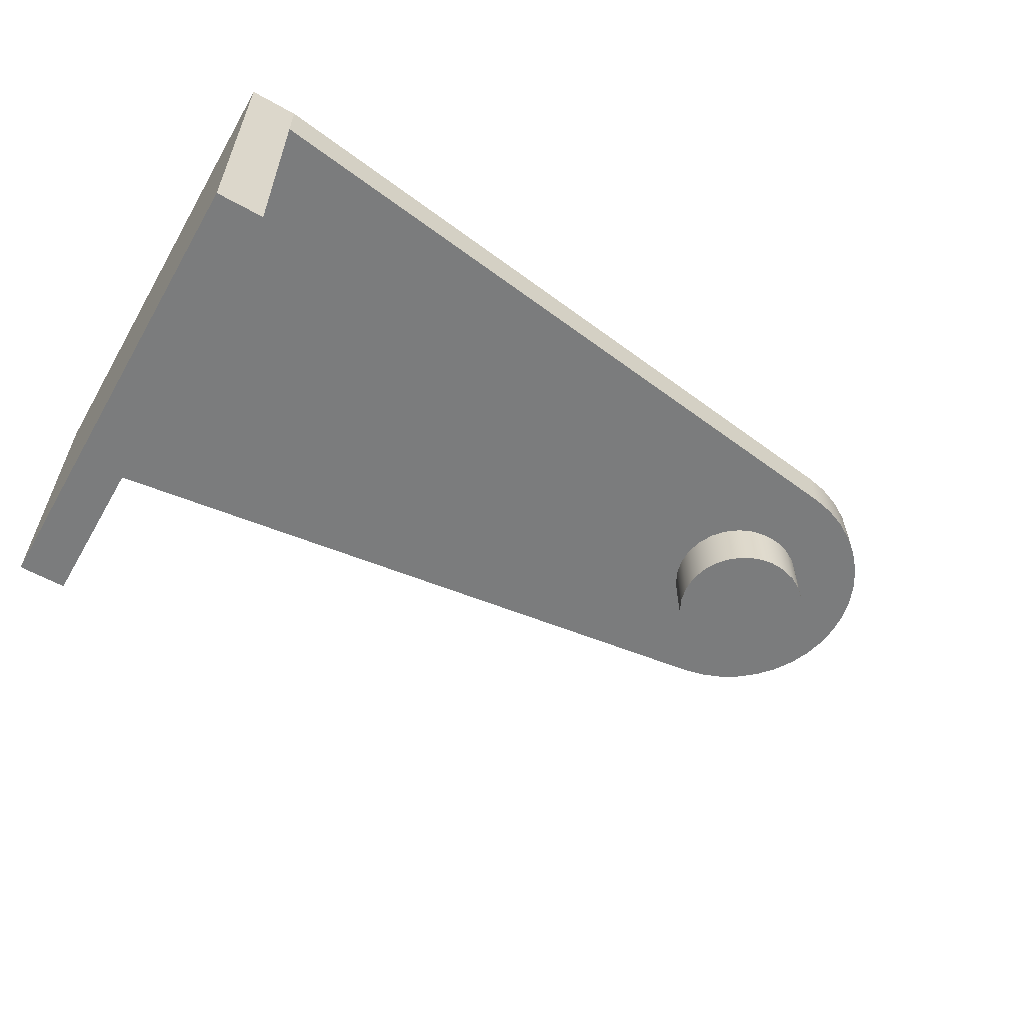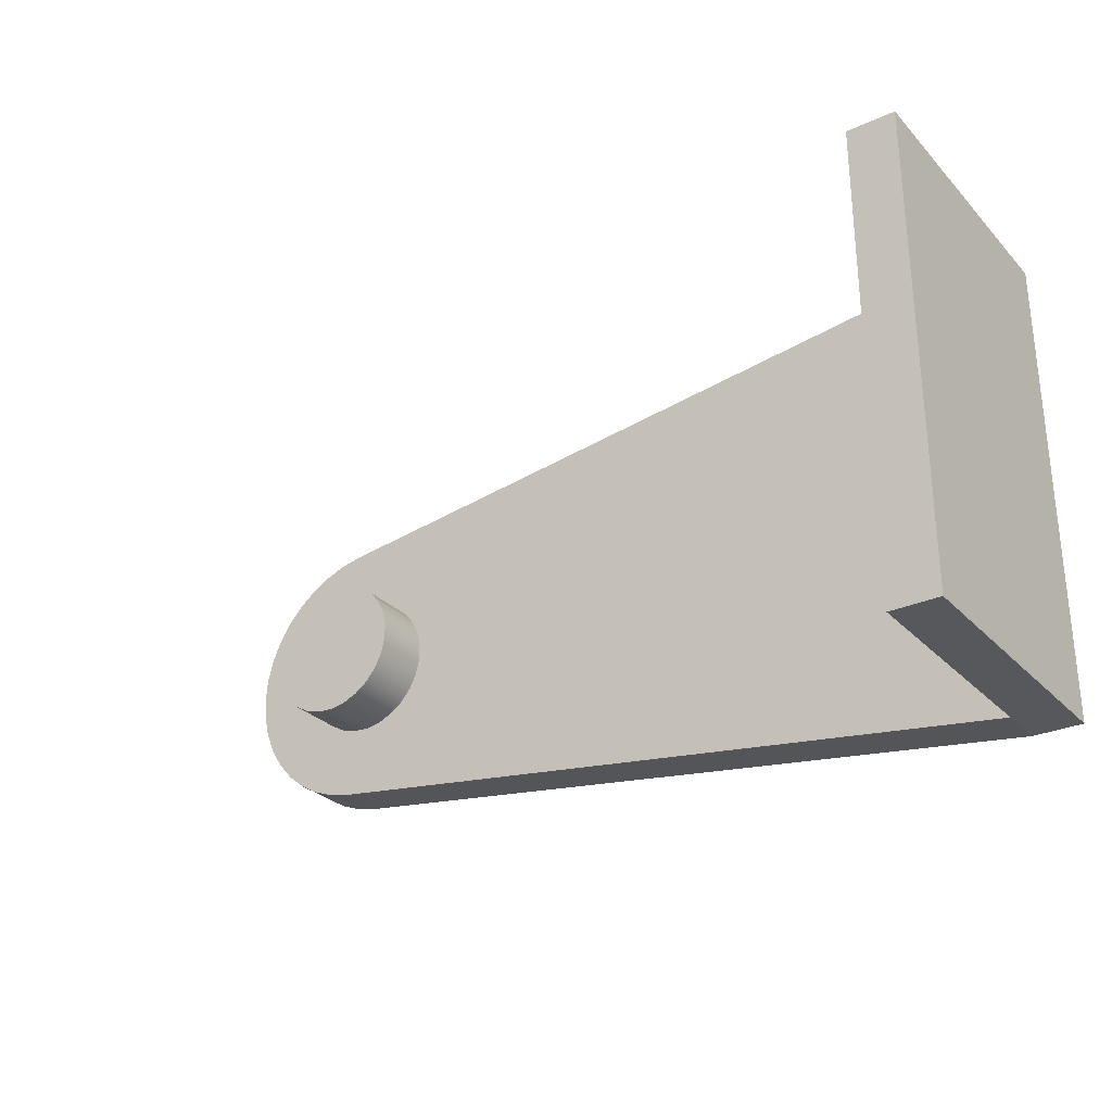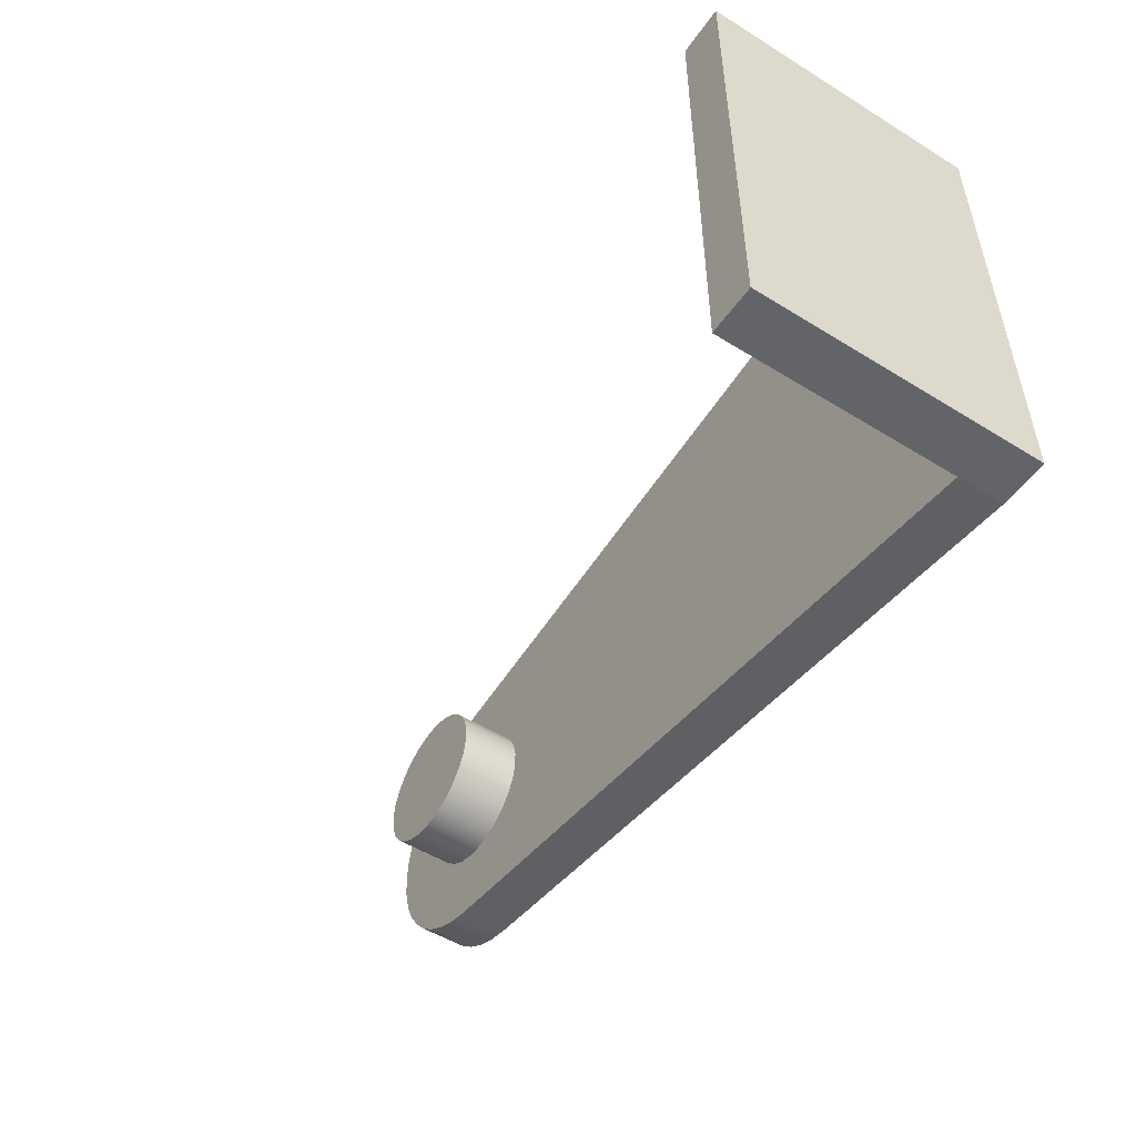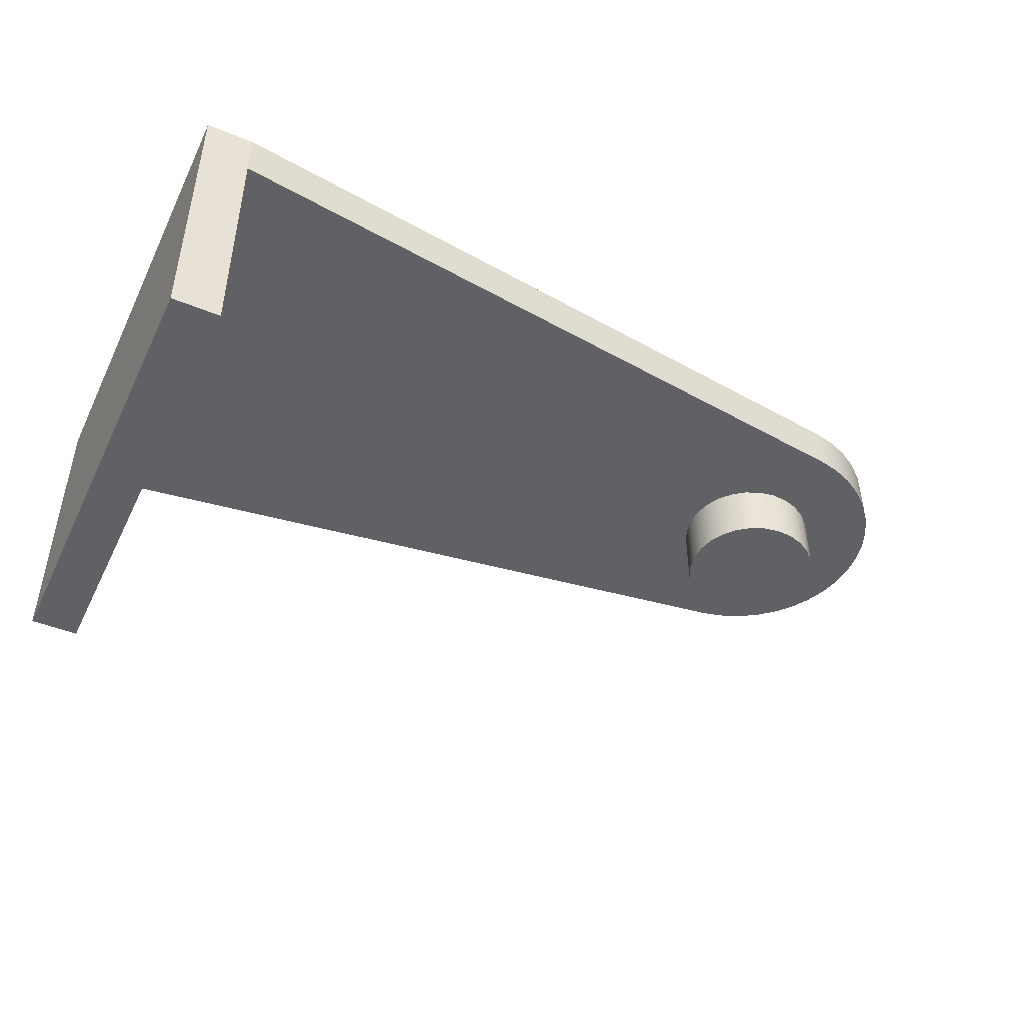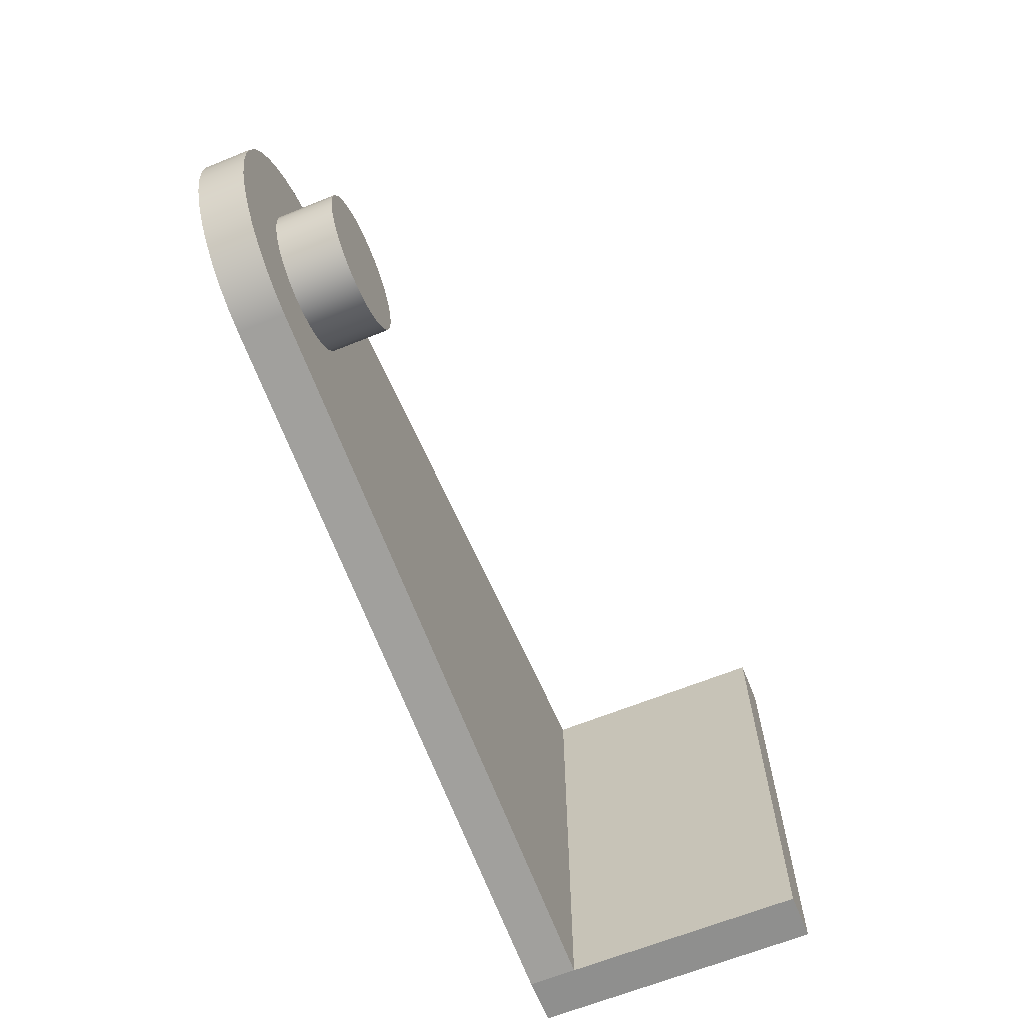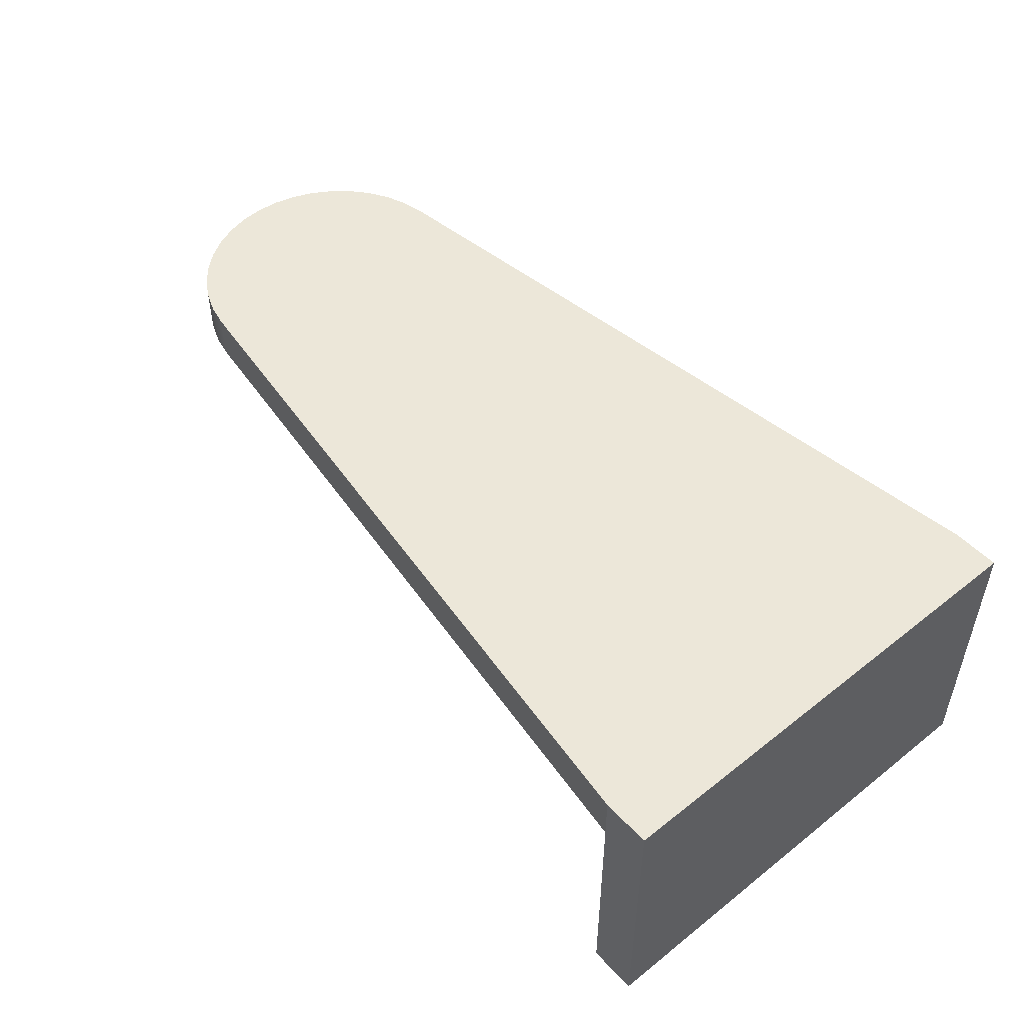
<metadata>
{"format":"obj","ext":"obj","renderer":"f3d","projection":"perspective","resolution":1024,"background":"white","views":[{"elev":-58.6,"azim":-30.0,"up":"+Z"},{"elev":-28.7,"azim":-146.0,"up":"+Y"},{"elev":-51.2,"azim":-123.9,"up":"+Y"},{"elev":-45.8,"azim":-25.2,"up":"+Z"},{"elev":-65.2,"azim":112.1,"up":"+Y"},{"elev":49.9,"azim":-130.9,"up":"+Z"}]}
</metadata>
<code>
v 0.5 0.3 0
v 6.657 1.11 0
v 6.657 1.11 0.4
v 0.5 0.3 0.4
v 0.5 0.3 0.4
v 6.657 1.11 0.4
v 6.844 1.15 0.4
v 7.023 1.22 0.4
v 7.188 1.317 0.4
v 7.336 1.439 0.4
v 7.463 1.583 0.4
v 7.564 1.746 0.4
v 7.639 1.923 0.4
v 7.685 2.109 0.4
v 7.7 2.3 0.4
v 7.685 2.491 0.4
v 7.639 2.677 0.4
v 7.564 2.854 0.4
v 7.463 3.017 0.4
v 7.336 3.161 0.4
v 7.188 3.283 0.4
v 7.023 3.38 0.4
v 6.844 3.45 0.4
v 6.657 3.49 0.4
v 0.5 4.3 0.4
v 0.1 4.3 0.4
v 0.1 0.3 0.4
v 7.1 2.3 -0.5
v 7.084 2.162 -0.5
v 7.036 2.031 -0.5
v 6.96 1.914 -0.5
v 6.858 1.819 -0.5
v 6.738 1.749 -0.5
v 6.604 1.709 -0.5
v 6.465 1.701 -0.5
v 6.328 1.725 -0.5
v 6.2 1.78 -0.5
v 6.088 1.864 -0.5
v 5.999 1.97 -0.5
v 5.936 2.095 -0.5
v 5.904 2.23 -0.5
v 5.904 2.37 -0.5
v 5.936 2.505 -0.5
v 5.999 2.63 -0.5
v 6.088 2.736 -0.5
v 6.2 2.82 -0.5
v 6.328 2.875 -0.5
v 6.465 2.899 -0.5
v 6.604 2.891 -0.5
v 6.738 2.851 -0.5
v 6.858 2.781 -0.5
v 6.96 2.686 -0.5
v 7.036 2.569 -0.5
v 7.084 2.438 -0.5
v 7.1 2.3 0
v 7.084 2.438 0
v 7.036 2.569 0
v 6.96 2.686 0
v 6.858 2.781 0
v 6.738 2.851 0
v 6.604 2.891 0
v 6.465 2.899 0
v 6.328 2.875 0
v 6.2 2.82 0
v 6.088 2.736 0
v 5.999 2.63 0
v 5.936 2.505 0
v 5.904 2.37 0
v 5.904 2.23 0
v 5.936 2.095 0
v 5.999 1.97 0
v 6.088 1.864 0
v 6.2 1.78 0
v 6.328 1.725 0
v 6.465 1.701 0
v 6.604 1.709 0
v 6.738 1.749 0
v 6.858 1.819 0
v 6.96 1.914 0
v 7.036 2.031 0
v 7.084 2.162 0
v 6.657 1.11 0
v 0.5 0.3 0
v 0.1 0.3 0
v 0.1 4.3 0
v 0.5 4.3 0
v 6.657 3.49 0
v 6.844 3.45 0
v 7.023 3.38 0
v 7.188 3.283 0
v 7.336 3.161 0
v 7.463 3.017 0
v 7.564 2.854 0
v 7.639 2.677 0
v 7.685 2.491 0
v 7.7 2.3 0
v 7.685 2.109 0
v 7.639 1.923 0
v 7.564 1.746 0
v 7.463 1.583 0
v 7.336 1.439 0
v 7.188 1.317 0
v 7.023 1.22 0
v 6.844 1.15 0
v 0.5 4.3 0.4
v 0.5 4.3 0
v 0.1 4.3 0
v 0.1 4.3 0.4
v 0.1 0.3 0
v 0.1 0.3 0.4
v 0.1 4.3 0.4
v 0.1 4.3 0
v 7.1 2.3 -0.5
v 7.084 2.438 -0.5
v 7.036 2.569 -0.5
v 6.96 2.686 -0.5
v 6.858 2.781 -0.5
v 6.738 2.851 -0.5
v 6.604 2.891 -0.5
v 6.465 2.899 -0.5
v 6.328 2.875 -0.5
v 6.2 2.82 -0.5
v 6.088 2.736 -0.5
v 5.999 2.63 -0.5
v 5.936 2.505 -0.5
v 5.904 2.37 -0.5
v 5.904 2.23 -0.5
v 5.936 2.095 -0.5
v 5.999 1.97 -0.5
v 6.088 1.864 -0.5
v 6.2 1.78 -0.5
v 6.328 1.725 -0.5
v 6.465 1.701 -0.5
v 6.604 1.709 -0.5
v 6.738 1.749 -0.5
v 6.858 1.819 -0.5
v 6.96 1.914 -0.5
v 7.036 2.031 -0.5
v 7.084 2.162 -0.5
v 7.1 2.3 0
v 7.084 2.162 0
v 7.036 2.031 0
v 6.96 1.914 0
v 6.858 1.819 0
v 6.738 1.749 0
v 6.604 1.709 0
v 6.465 1.701 0
v 6.328 1.725 0
v 6.2 1.78 0
v 6.088 1.864 0
v 5.999 1.97 0
v 5.936 2.095 0
v 5.904 2.23 0
v 5.904 2.37 0
v 5.936 2.505 0
v 5.999 2.63 0
v 6.088 2.736 0
v 6.2 2.82 0
v 6.328 2.875 0
v 6.465 2.899 0
v 6.604 2.891 0
v 6.738 2.851 0
v 6.858 2.781 0
v 6.96 2.686 0
v 7.036 2.569 0
v 7.084 2.438 0
v 7.1 2.3 0
v 7.1 2.3 -0.5
v 6.657 3.49 0
v 0.5 4.3 0
v 0.5 4.3 0.4
v 6.657 3.49 0.4
v 0.5 0.3 0
v 0.5 0.3 0.4
v 0.1 0.3 0.4
v 0.1 0.3 0
v 6.657 1.11 0
v 6.844 1.15 0
v 7.023 1.22 0
v 7.188 1.317 0
v 7.336 1.439 0
v 7.463 1.583 0
v 7.564 1.746 0
v 7.639 1.923 0
v 7.685 2.109 0
v 7.7 2.3 0
v 7.685 2.491 0
v 7.639 2.677 0
v 7.564 2.854 0
v 7.463 3.017 0
v 7.336 3.161 0
v 7.188 3.283 0
v 7.023 3.38 0
v 6.844 3.45 0
v 6.657 3.49 0
v 6.657 3.49 0.4
v 6.844 3.45 0.4
v 7.023 3.38 0.4
v 7.188 3.283 0.4
v 7.336 3.161 0.4
v 7.463 3.017 0.4
v 7.564 2.854 0.4
v 7.639 2.677 0.4
v 7.685 2.491 0.4
v 7.7 2.3 0.4
v 7.685 2.109 0.4
v 7.639 1.923 0.4
v 7.564 1.746 0.4
v 7.463 1.583 0.4
v 7.336 1.439 0.4
v 7.188 1.317 0.4
v 7.023 1.22 0.4
v 6.844 1.15 0.4
v 6.657 1.11 0.4
v 0.1 0.3 0
v 0.5 0.3 0
v 0.5 4.3 0
v 0.1 4.3 0
v 0.5 0.3 0
v 0.1 0.3 0
v 0.1 0.3 -2
v 0.5 0.3 -2
v 0.5 0.3 -2
v 0.1 0.3 -2
v 0.1 4.3 -2
v 0.5 4.3 -2
v 0.1 4.3 0
v 0.5 4.3 0
v 0.5 4.3 -2
v 0.1 4.3 -2
v 0.1 0.3 0
v 0.1 4.3 0
v 0.1 4.3 -2
v 0.1 0.3 -2
v 0.5 4.3 0
v 0.5 0.3 0
v 0.5 0.3 -2
v 0.5 4.3 -2
f 1 2 4
f 4 2 3
f 27 5 25
f 25 5 6
f 25 6 24
f 24 6 15
f 24 15 16
f 7 8 6
f 6 8 9
f 6 9 10
f 10 11 6
f 6 11 12
f 6 12 13
f 13 14 6
f 6 14 15
f 16 17 24
f 24 17 18
f 24 18 19
f 19 20 24
f 24 20 21
f 24 21 22
f 22 23 24
f 25 26 27
f 29 41 28
f 28 41 42
f 28 42 54
f 54 42 43
f 54 43 53
f 53 43 44
f 53 44 52
f 52 44 45
f 52 45 51
f 51 45 46
f 51 46 50
f 50 46 47
f 50 47 49
f 49 47 48
f 41 29 40
f 40 29 30
f 40 30 39
f 39 30 31
f 39 31 38
f 38 31 32
f 38 32 37
f 37 32 33
f 37 33 36
f 36 33 34
f 36 34 35
f 81 55 96
f 96 55 56
f 96 56 95
f 95 56 57
f 95 57 94
f 94 57 58
f 94 58 93
f 93 58 59
f 93 59 92
f 92 59 60
f 92 60 91
f 91 60 61
f 91 61 90
f 90 61 89
f 89 61 88
f 88 61 62
f 88 62 87
f 87 62 63
f 87 63 64
f 64 65 87
f 87 65 86
f 86 65 66
f 86 66 67
f 67 68 86
f 86 68 69
f 86 69 83
f 83 69 70
f 83 70 71
f 71 72 83
f 83 72 82
f 82 72 73
f 82 73 74
f 74 75 82
f 82 75 104
f 104 75 76
f 104 76 103
f 103 76 102
f 102 76 101
f 101 76 77
f 101 77 100
f 100 77 78
f 100 78 99
f 99 78 79
f 99 79 98
f 98 79 80
f 98 80 97
f 97 80 81
f 97 81 96
f 83 84 86
f 86 84 85
f 105 106 108
f 108 106 107
f 109 110 112
f 112 110 111
f 114 166 113
f 113 166 167
f 168 140 139
f 139 140 141
f 139 141 138
f 138 141 142
f 138 142 137
f 137 142 143
f 137 143 136
f 136 143 144
f 136 144 135
f 135 144 145
f 135 145 134
f 134 145 146
f 134 146 133
f 133 146 147
f 133 147 132
f 132 147 148
f 132 148 131
f 131 148 149
f 131 149 130
f 130 149 150
f 130 150 129
f 129 150 151
f 129 151 128
f 128 151 152
f 128 152 127
f 127 152 153
f 127 153 126
f 126 153 154
f 126 154 125
f 125 154 155
f 125 155 124
f 124 155 156
f 124 156 123
f 123 156 157
f 123 157 122
f 122 157 158
f 122 158 121
f 121 158 159
f 121 159 120
f 120 159 160
f 120 160 119
f 119 160 161
f 119 161 118
f 118 161 162
f 118 162 117
f 117 162 163
f 117 163 116
f 116 163 164
f 116 164 115
f 115 164 165
f 115 165 114
f 114 165 166
f 169 170 172
f 172 170 171
f 173 174 176
f 176 174 175
f 214 177 213
f 213 177 178
f 213 178 212
f 212 178 179
f 212 179 211
f 211 179 180
f 211 180 210
f 210 180 181
f 210 181 209
f 209 181 182
f 209 182 208
f 208 182 183
f 208 183 207
f 207 183 184
f 207 184 206
f 206 184 185
f 206 185 205
f 205 185 186
f 205 186 204
f 204 186 187
f 204 187 203
f 203 187 188
f 203 188 202
f 202 188 189
f 202 189 201
f 201 189 190
f 201 190 200
f 200 190 191
f 200 191 199
f 199 191 192
f 199 192 198
f 198 192 193
f 198 193 197
f 197 193 194
f 197 194 196
f 196 194 195
f 215 216 218
f 218 216 217
f 219 220 222
f 222 220 221
f 223 224 226
f 226 224 225
f 227 228 230
f 230 228 229
f 231 232 234
f 234 232 233
f 235 236 238
f 238 236 237

</code>
